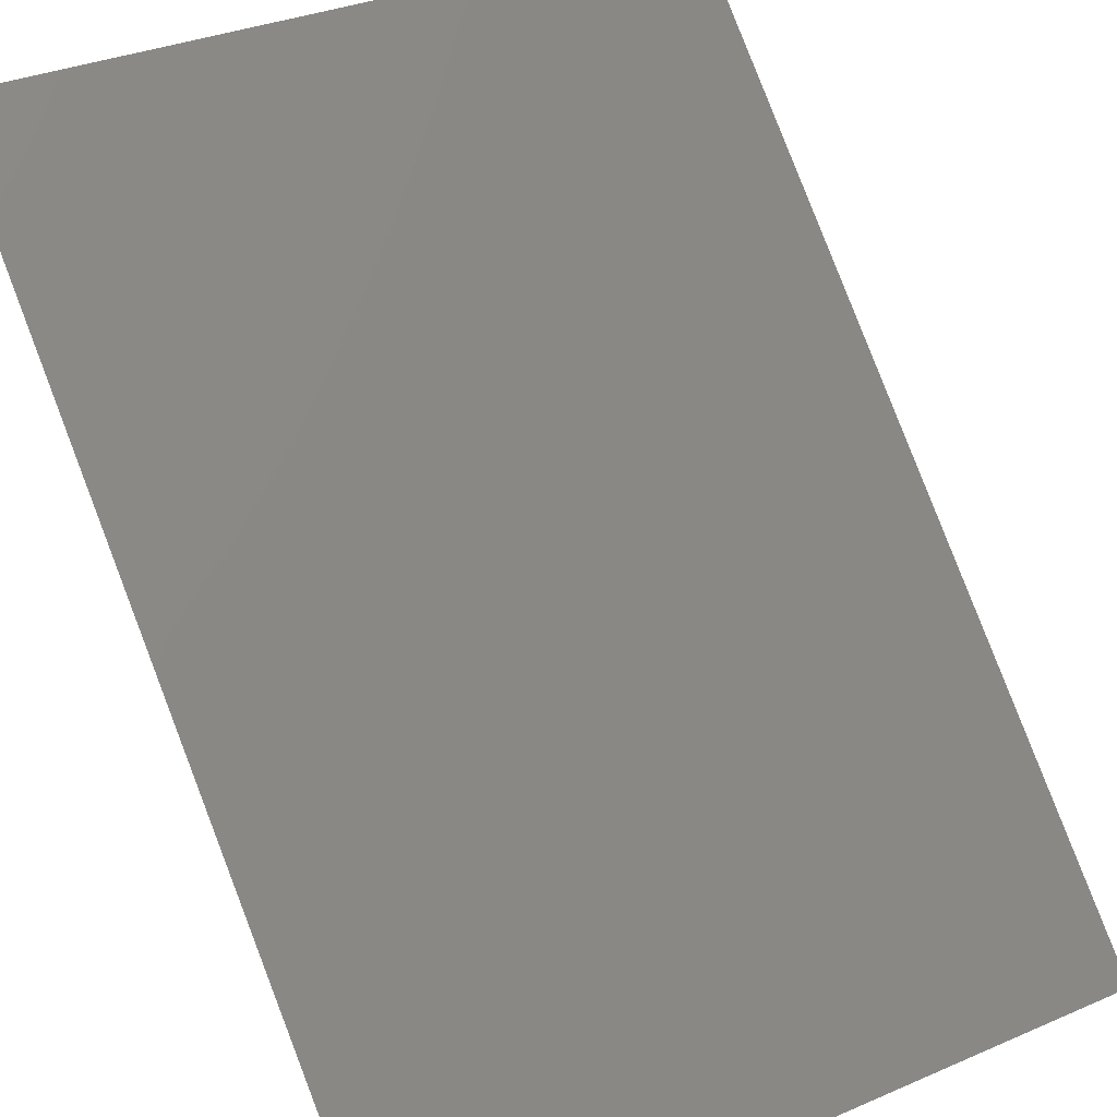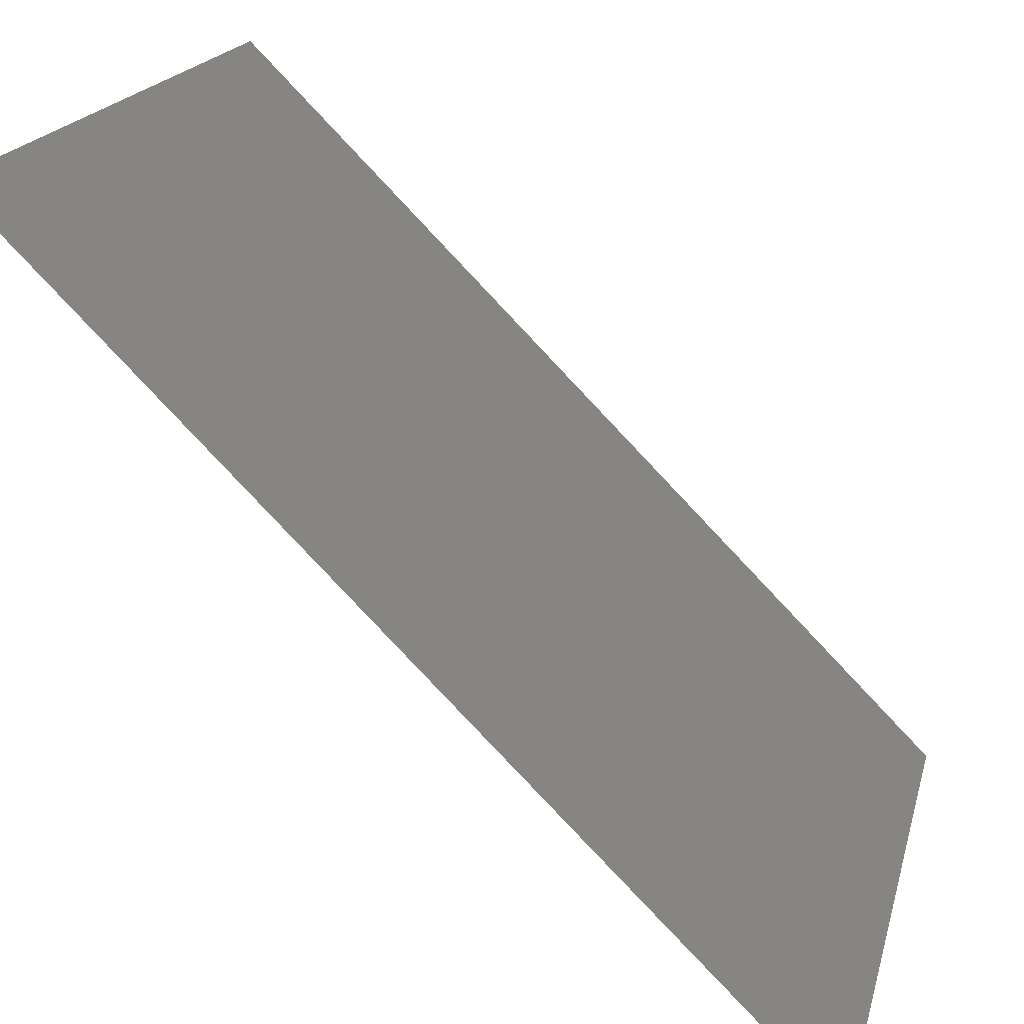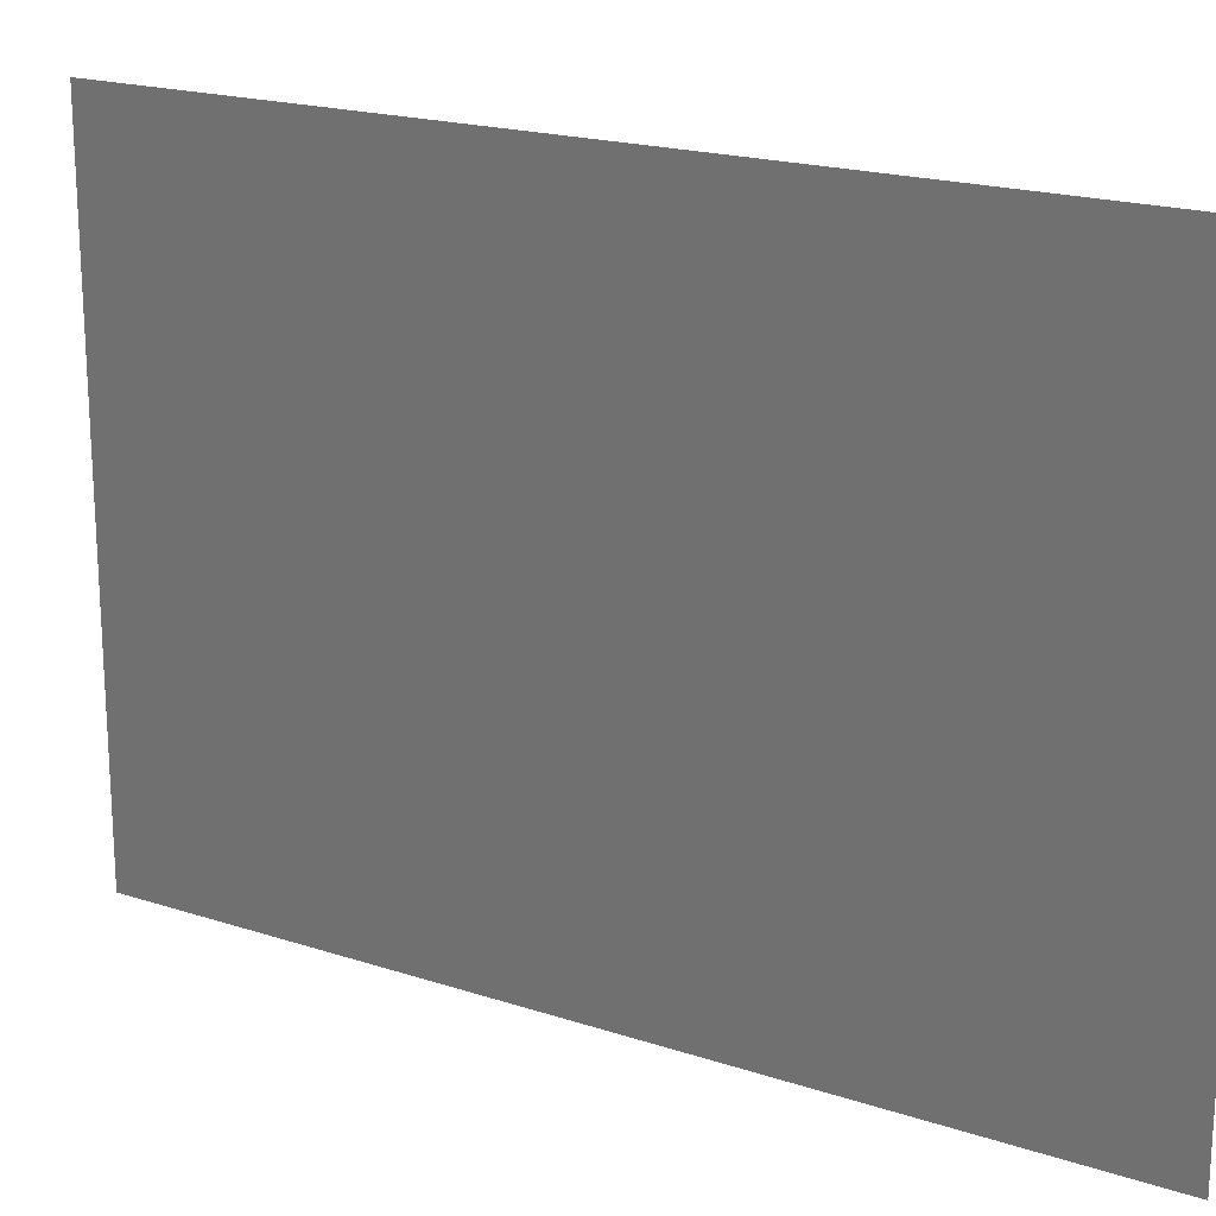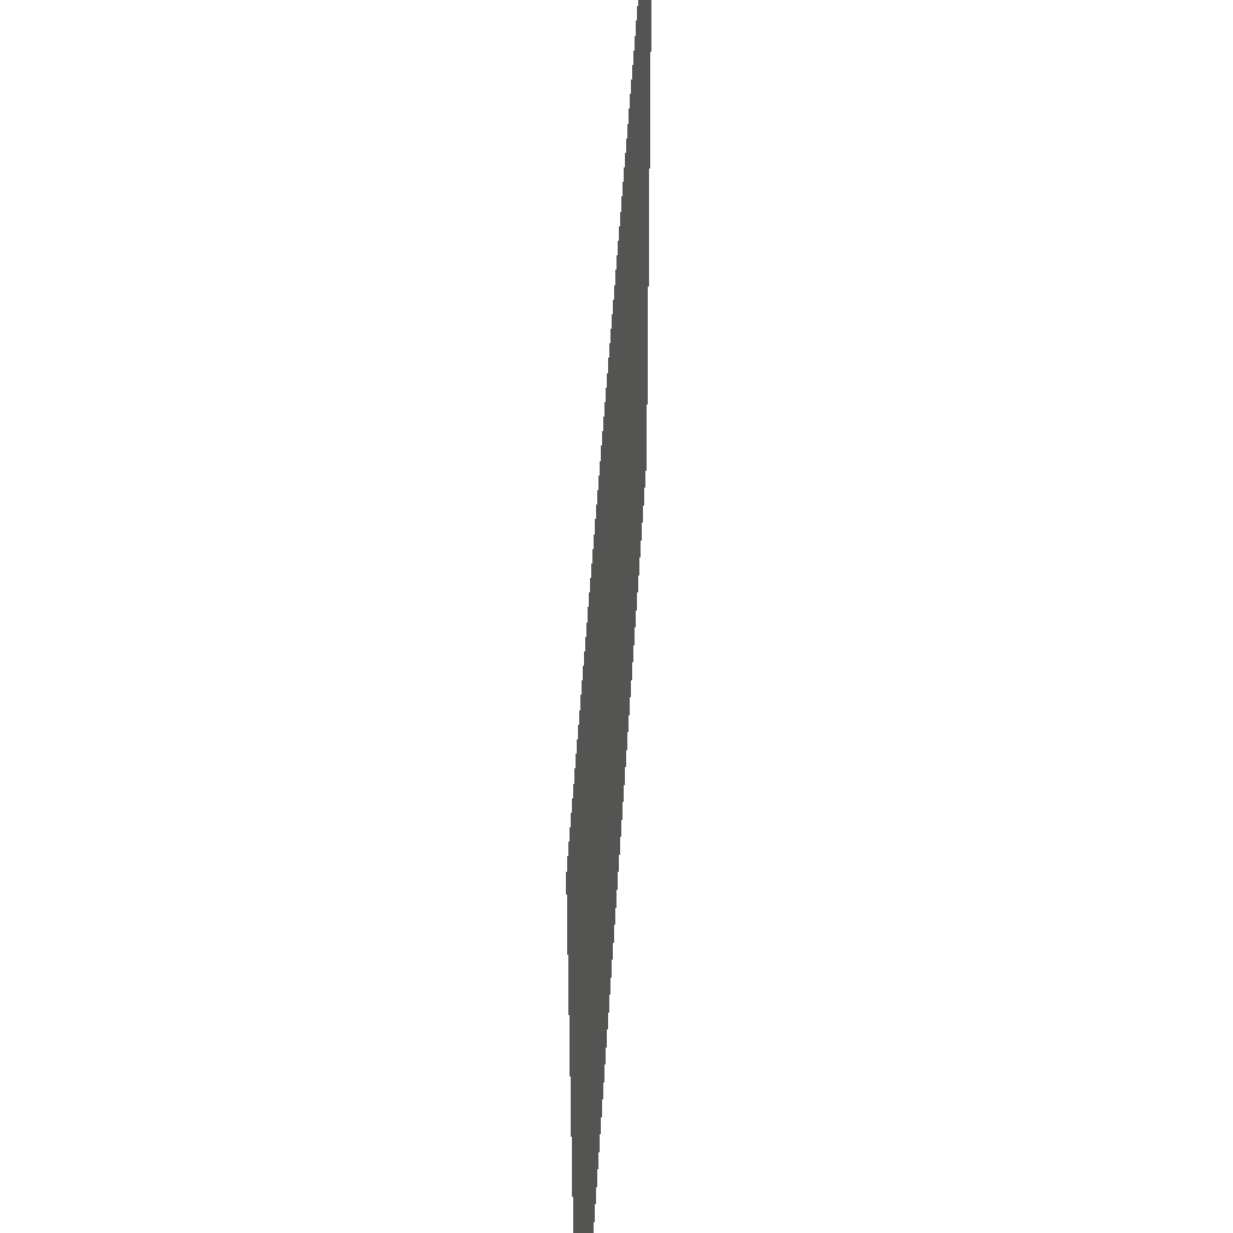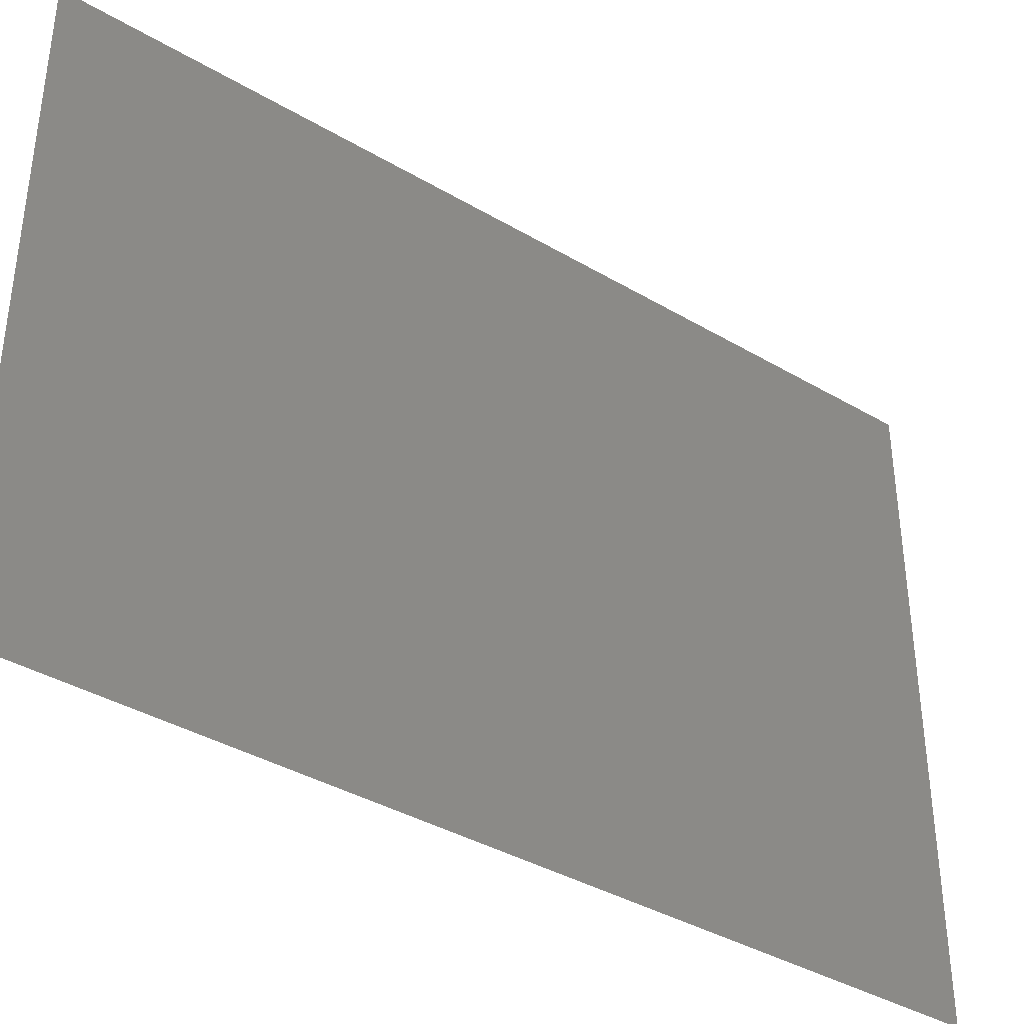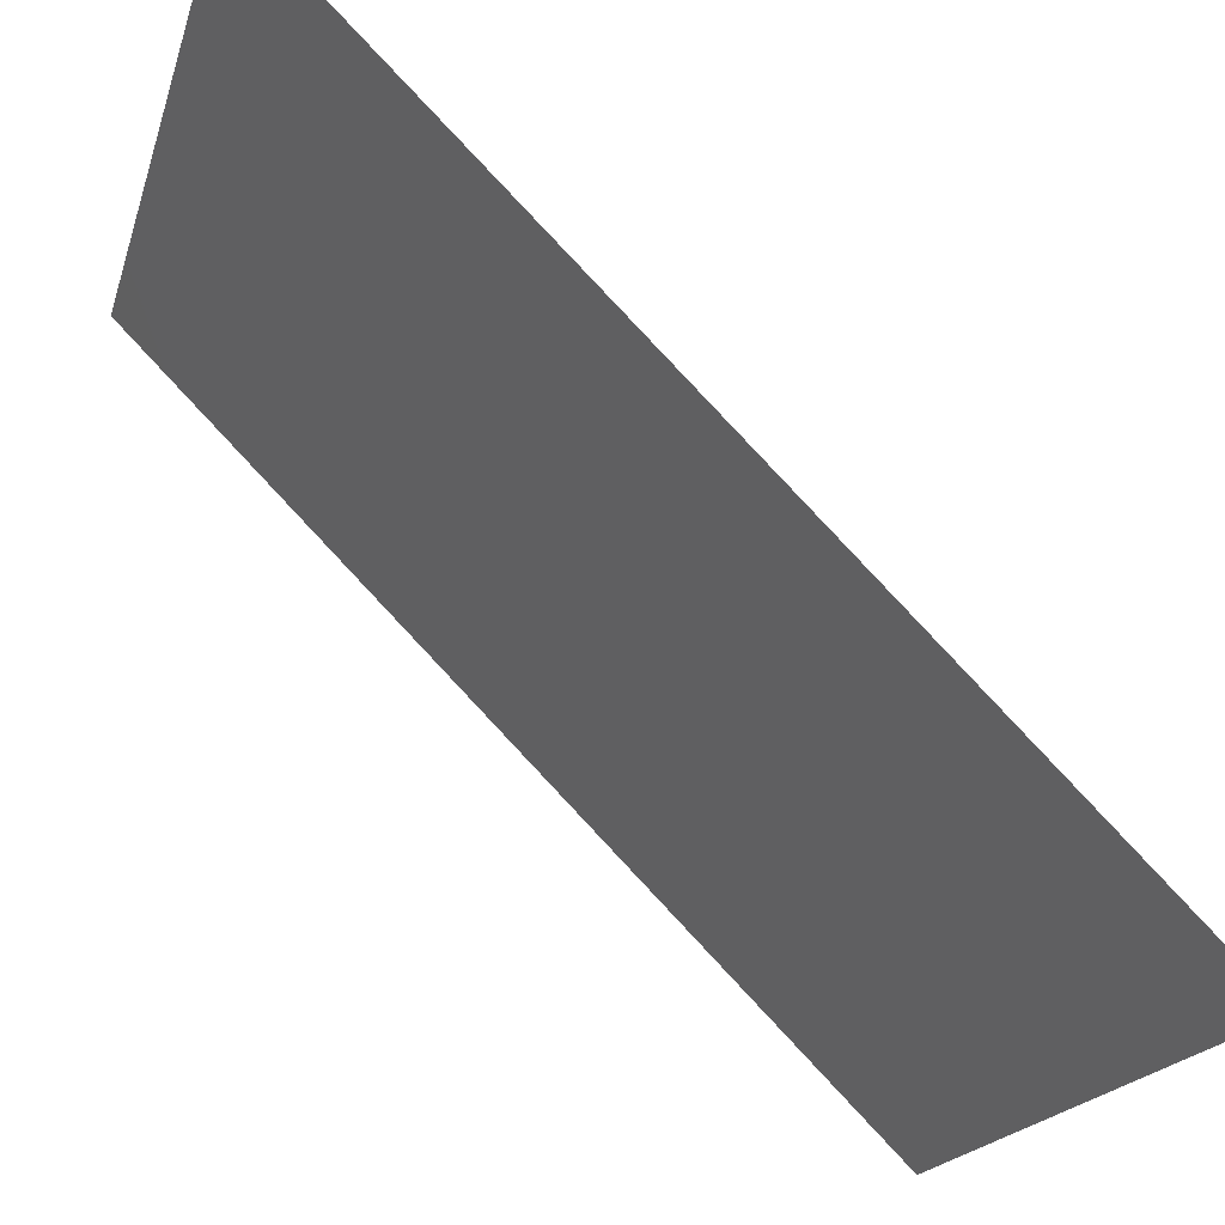
<metadata>
{"format":"stl","ext":"stl","renderer":"f3d","projection":"perspective","resolution":1024,"background":"white","views":[{"elev":33.2,"azim":-120.6,"up":"+Y"},{"elev":18.7,"azim":-166.6,"up":"+Y"},{"elev":19.4,"azim":76.6,"up":"+Z"},{"elev":48.9,"azim":-41.8,"up":"+Z"},{"elev":-38.2,"azim":-171.8,"up":"+Z"},{"elev":-18.5,"azim":165.7,"up":"+Y"}]}
</metadata>
<code>
# stl→obj: 4 verts, 2 faces
v 10 0 0
v 0 -10 0
v 0 -10 10
v 10 0 10
f 1 2 3
f 1 3 4

</code>
